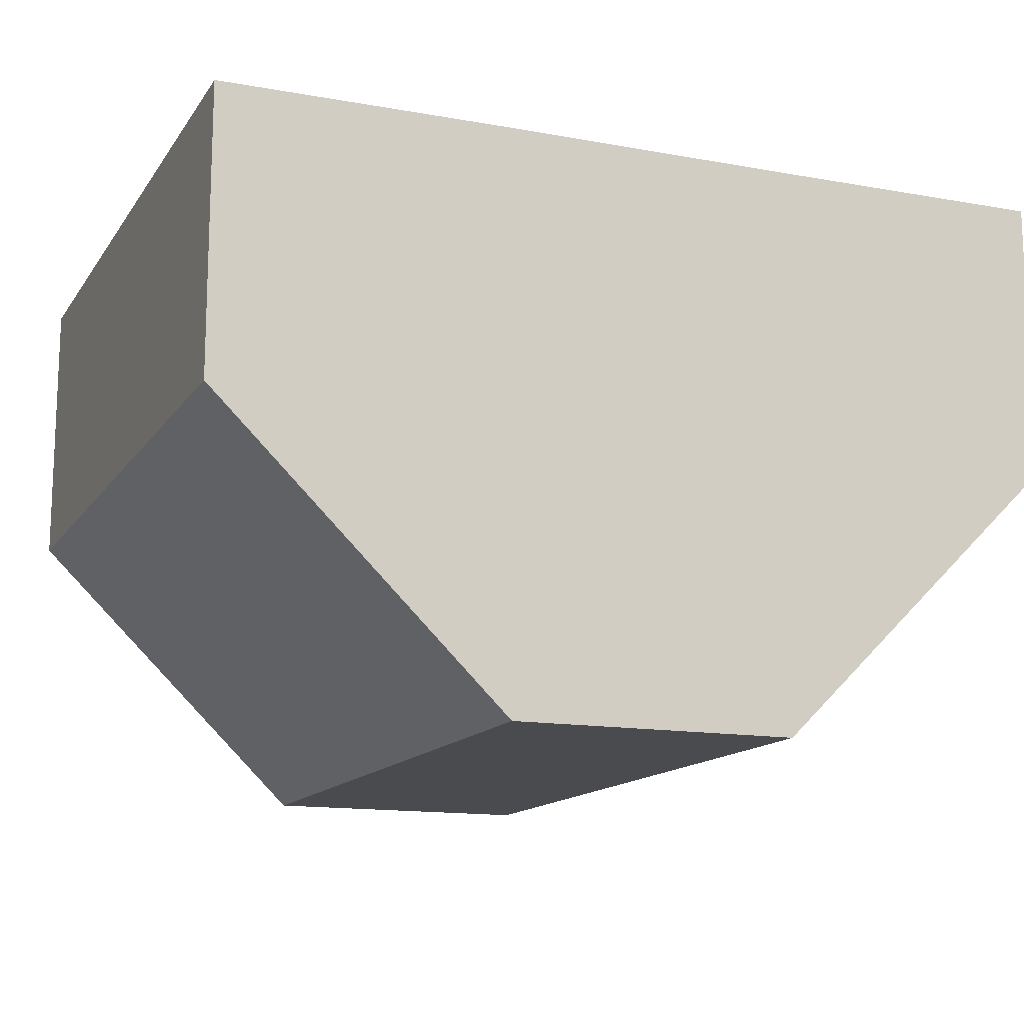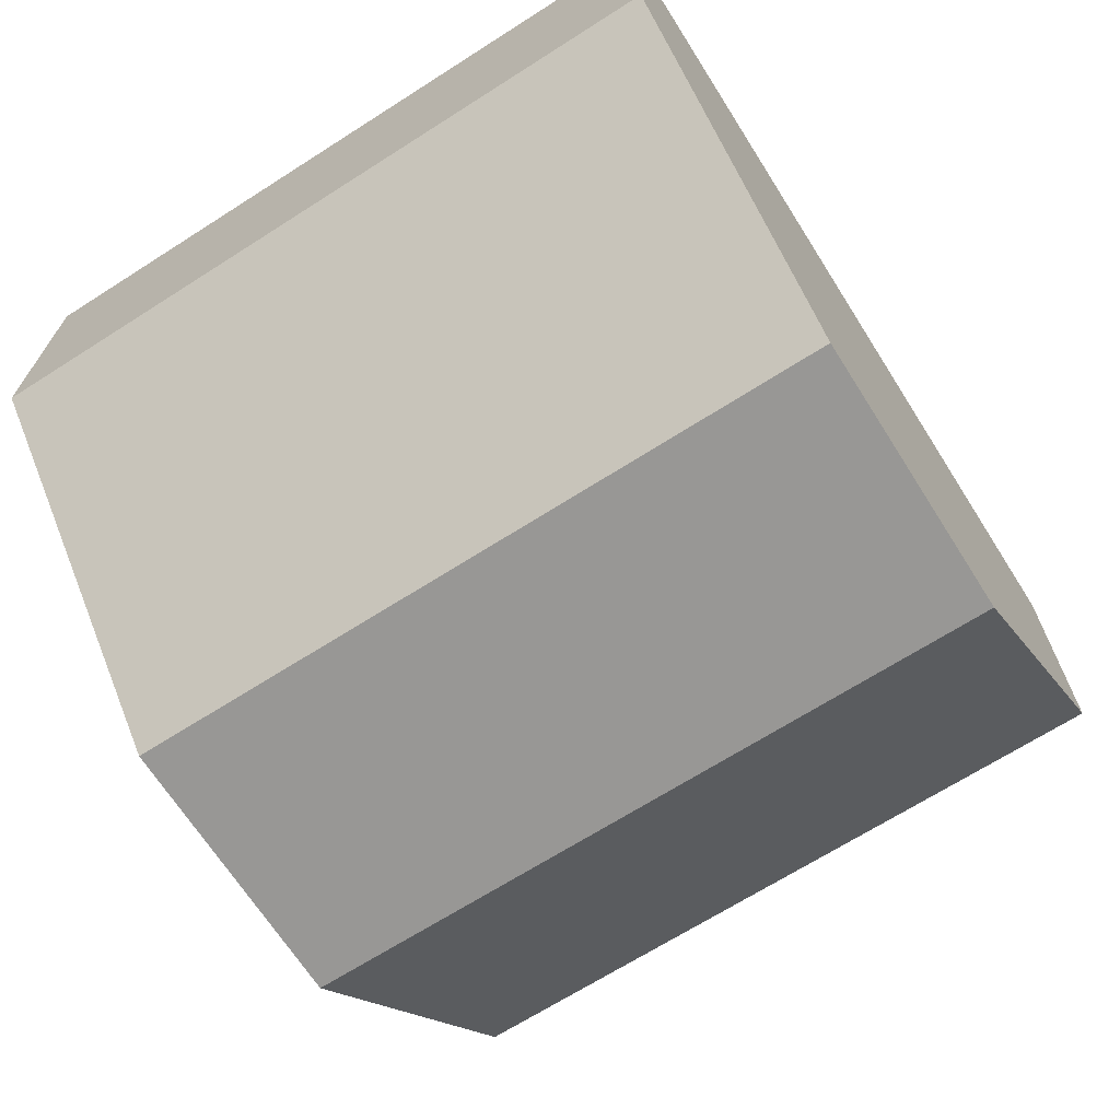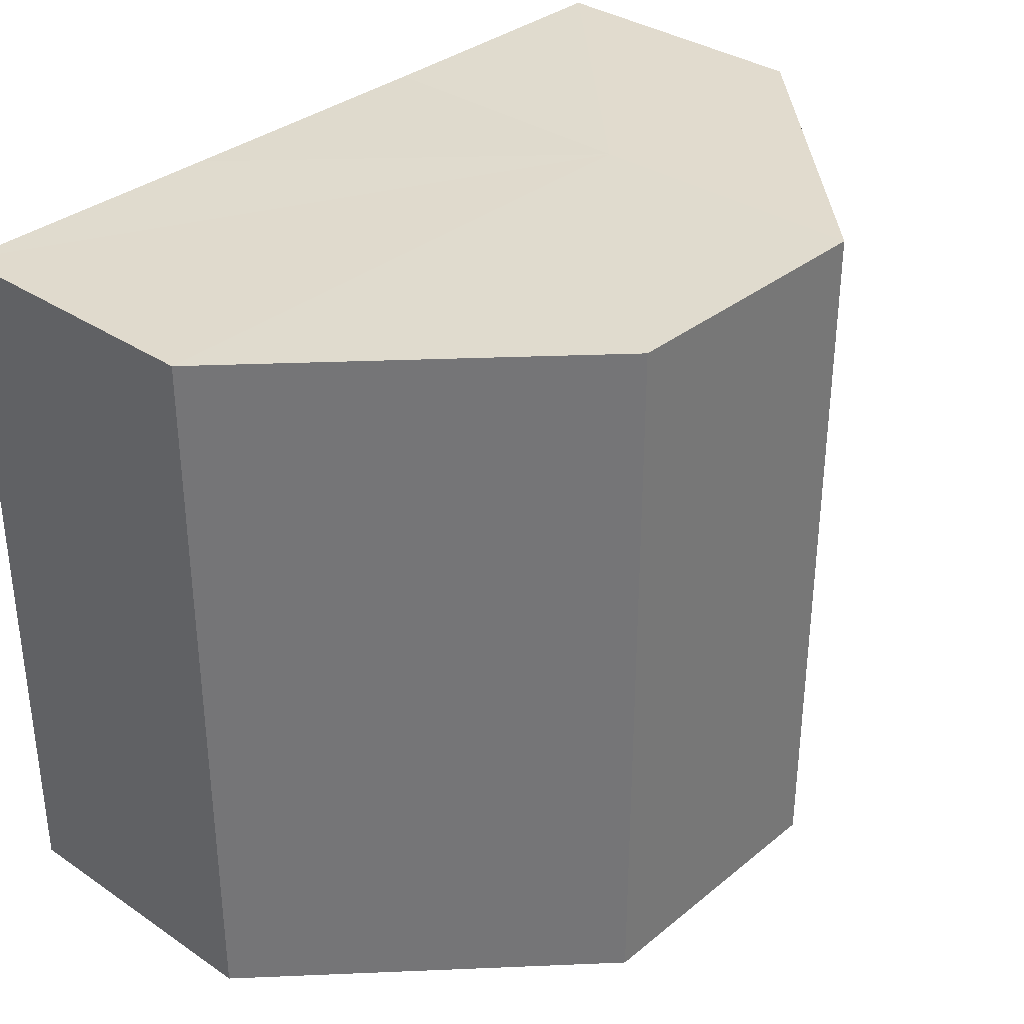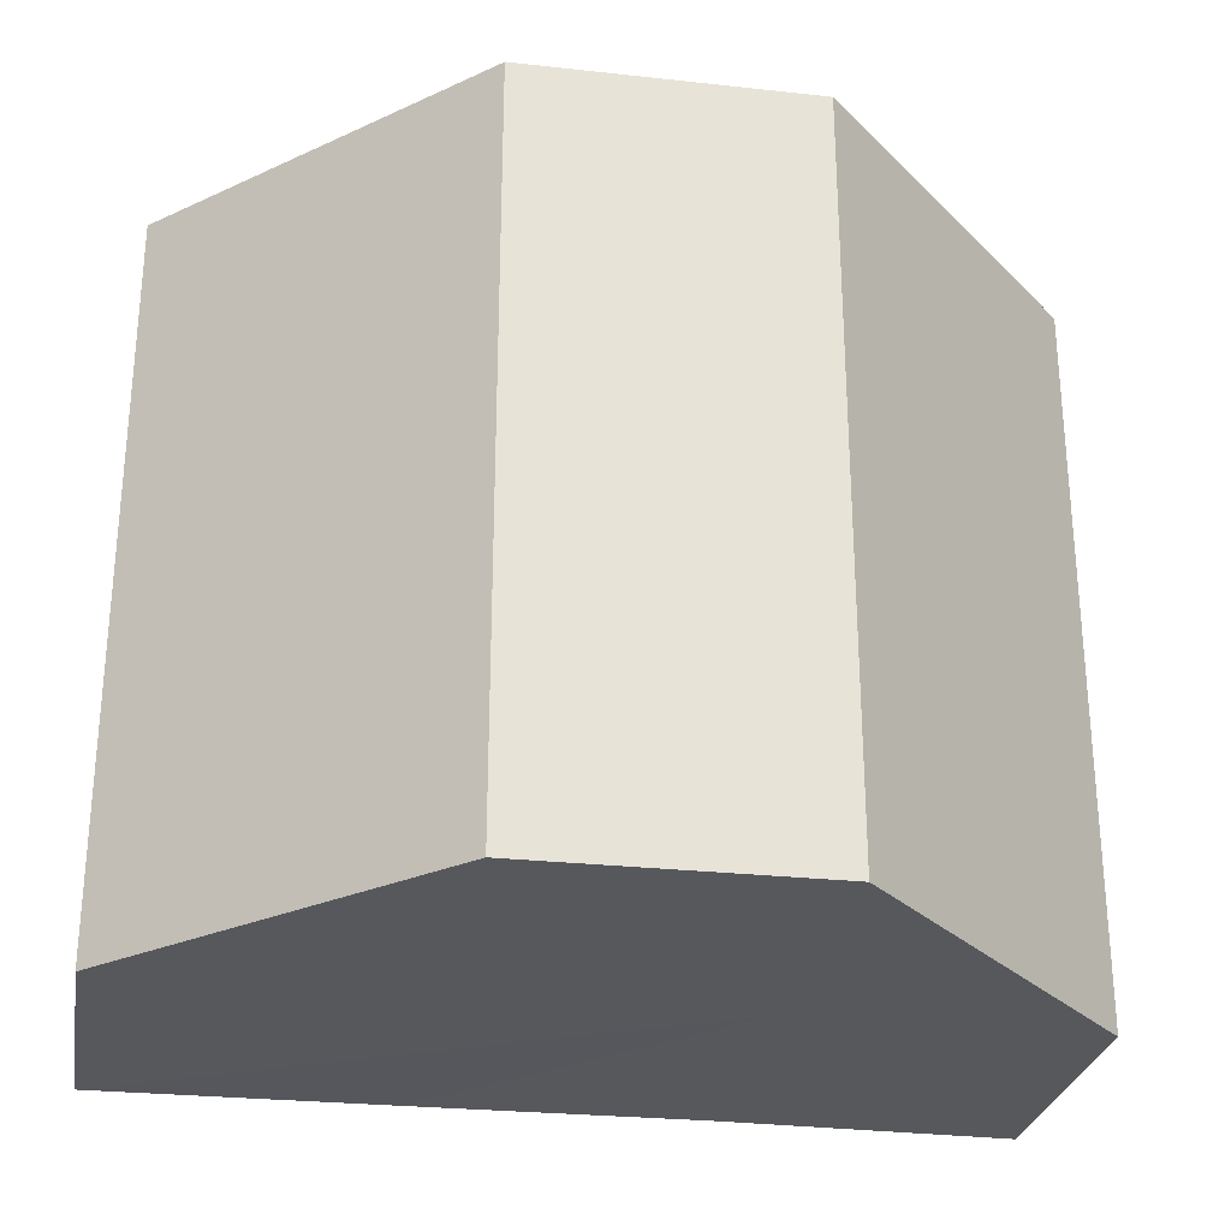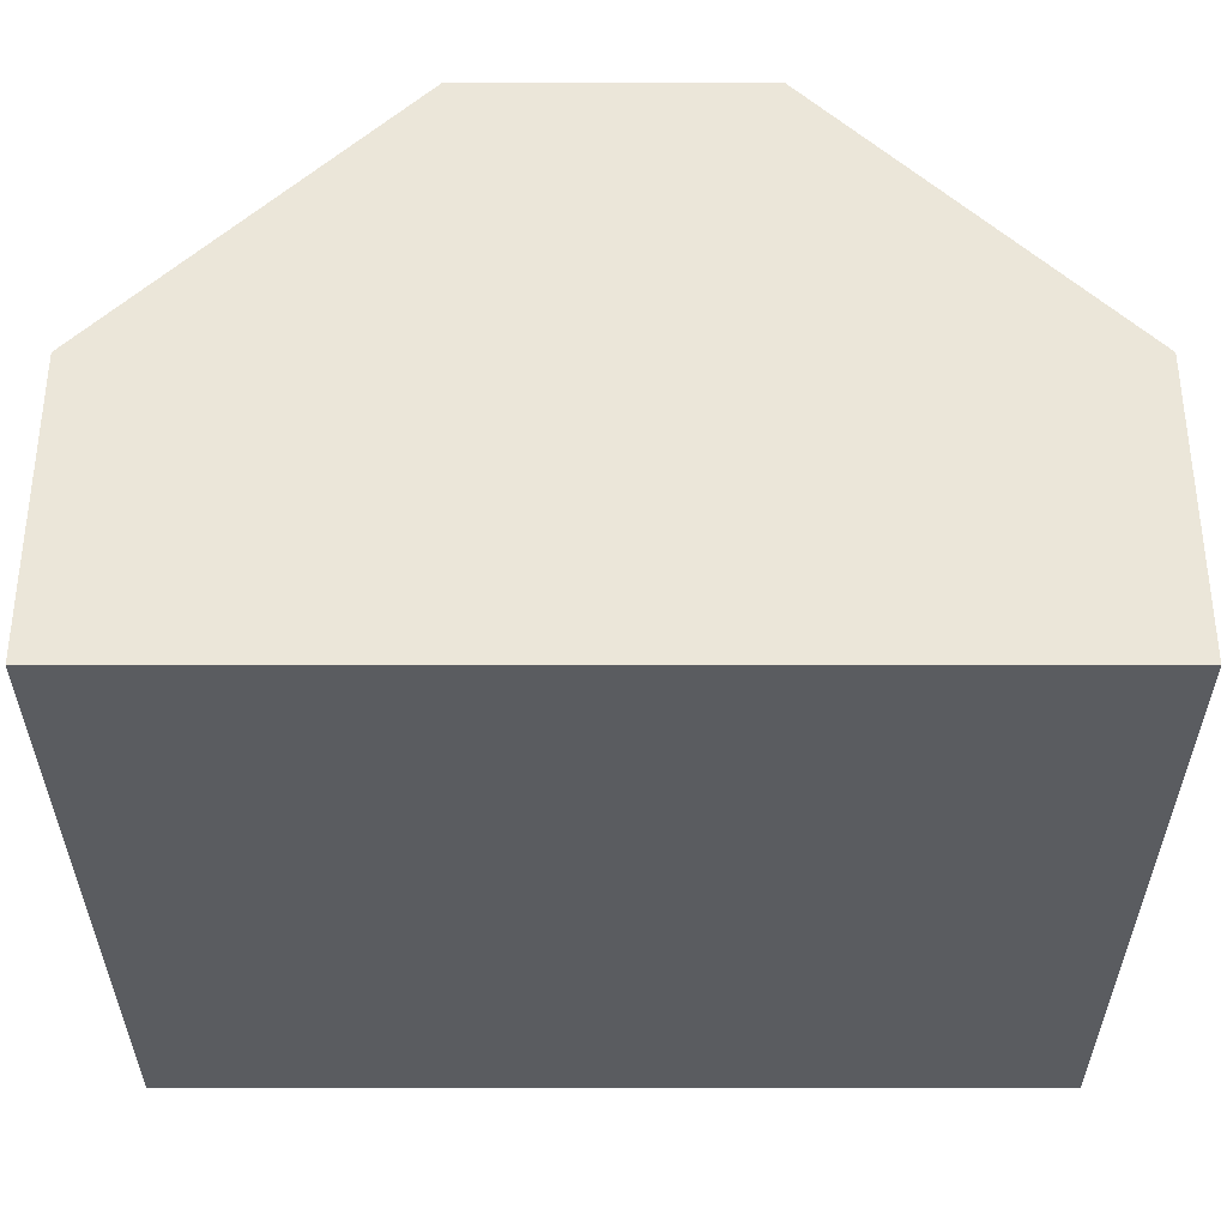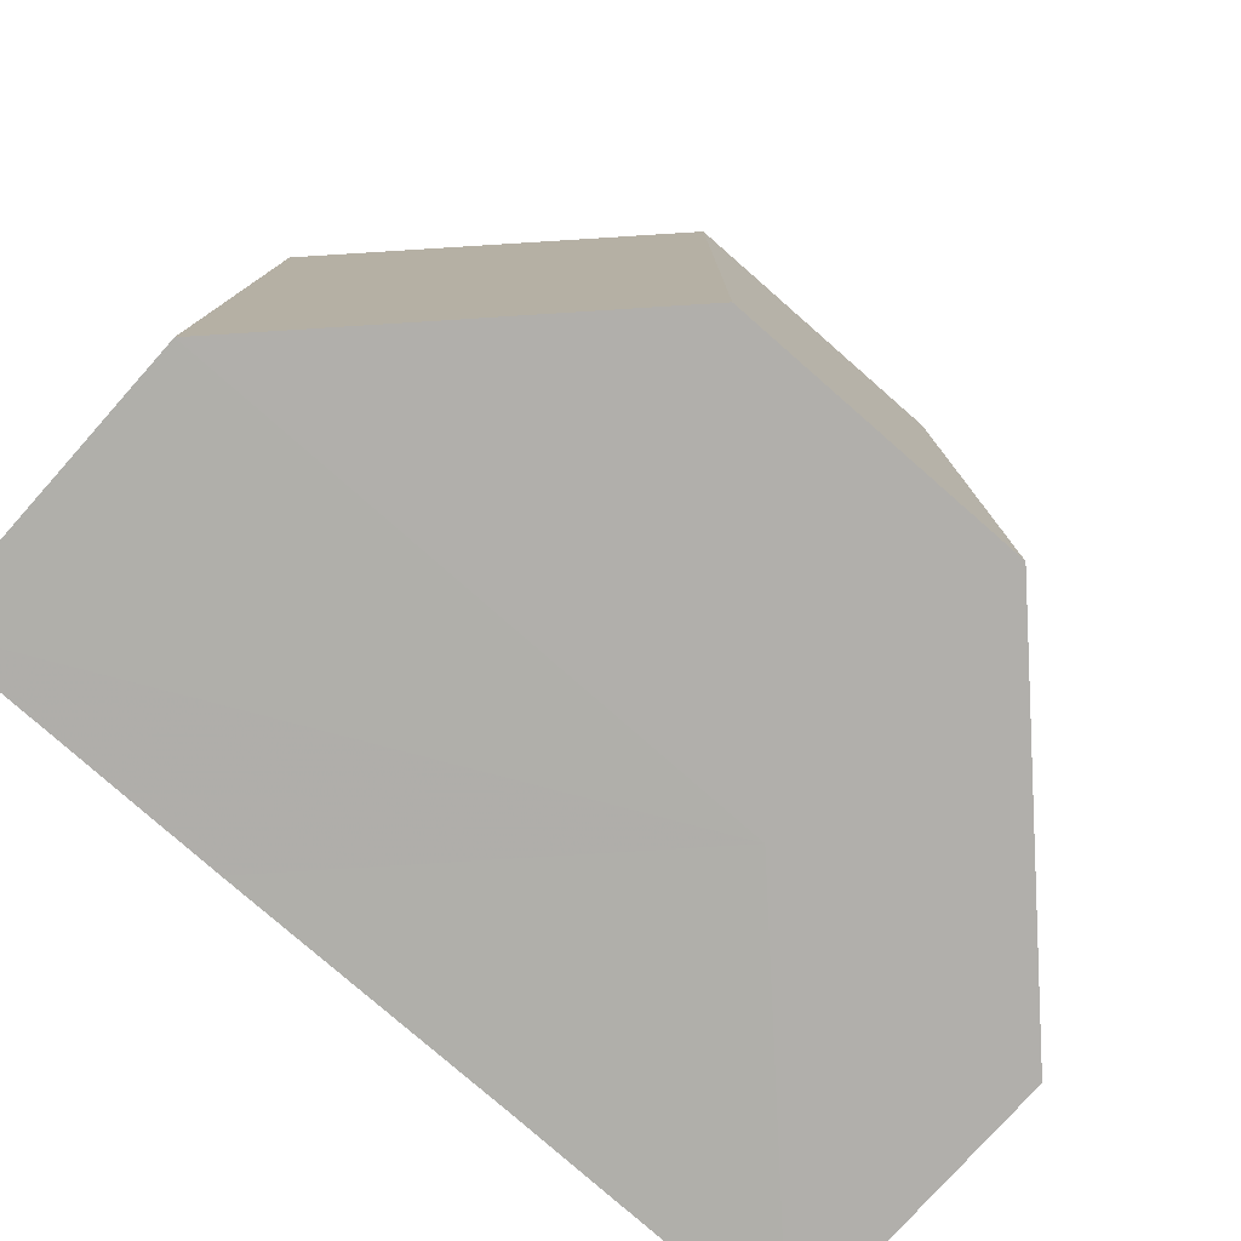
<metadata>
{"format":"obj","ext":"obj","renderer":"f3d","projection":"perspective","resolution":1024,"background":"white","views":[{"elev":-13.9,"azim":158.0,"up":"+Y"},{"elev":-68.1,"azim":-57.5,"up":"+Y"},{"elev":33.4,"azim":-47.9,"up":"+Z"},{"elev":-28.0,"azim":-9.8,"up":"+Z"},{"elev":56.0,"azim":-179.9,"up":"+Z"},{"elev":-78.1,"azim":-41.5,"up":"+Z"}]}
</metadata>
<code>
o 4465
v 2247 1884 19.02
v 2247 1884 19.02
v 2247 1884 19.04
v 2247 1884 19.02
v 2247 1884 19.04
v 2247 1884 19.02
v 2247 1884 19.04
v 2247 1884 19.02
v 2247 1884 19.04
v 2247 1884 19.02
v 2247 1884 19.04
v 2247 1884 19.02
v 2247 1884 19.04
v 2247 1884 19.02
v 2247 1884 19.04
v 2247 1884 19.02
v 2247 1884 19.04
v 2247 1884 19.02
v 2247 1884 19.04
v 2247 1884 19.02
v 2247 1884 19.04
v 2247 1884 19.02
v 2247 1884 19.02
v 2247 1884 19.02
v 2247 1884 19.02
v 2247 1884 19.02
v 2247 1884 19.02
v 2247 1884 19.02
v 2247 1884 19.02
v 2247 1884 19.04
v 2247 1884 19.04
v 2247 1884 19.04
v 2247 1884 19.02
v 2247 1884 19.04
v 2247 1884 19.02
v 2247 1884 19.02
v 2247 1884 19.02
v 2247 1884 19.02
v 2247 1884 19.04
v 2247 1884 19.02
v 2247 1884 19.04
v 2247 1884 19.04
v 2247 1884 19.04
v 2247 1884 19.04
v 2247 1884 19.04
v 2247 1884 19.04
v 2247 1884 19.04
v 2247 1884 19.04
v 2247 1884 19.04
v 2247 1884 19.04
f 1 2 3
f 4 1 5
f 6 4 7
f 8 6 9
f 10 8 11
f 11 12 13
f 13 14 15
f 15 16 17
f 17 18 19
f 19 20 21
f 22 20 23
f 22 24 20
f 22 23 25
f 22 26 24
f 22 25 27
f 22 27 28
f 22 29 26
f 22 28 29
f 30 29 31
f 32 33 30
f 34 35 32
f 36 37 34
f 37 38 39
f 38 40 41
f 42 43 44
f 42 45 43
f 42 44 46
f 42 47 45
f 42 46 48
f 42 49 47
f 42 48 50
f 42 50 49

</code>
